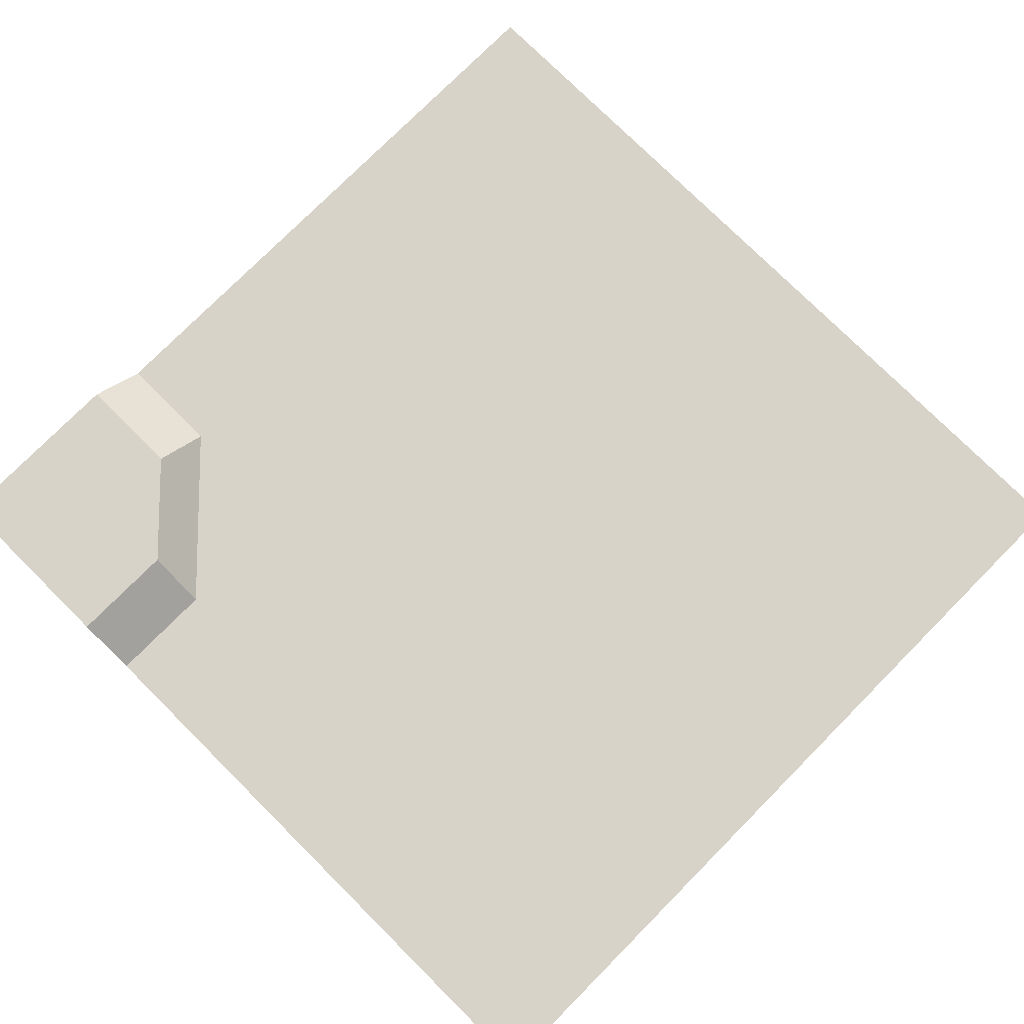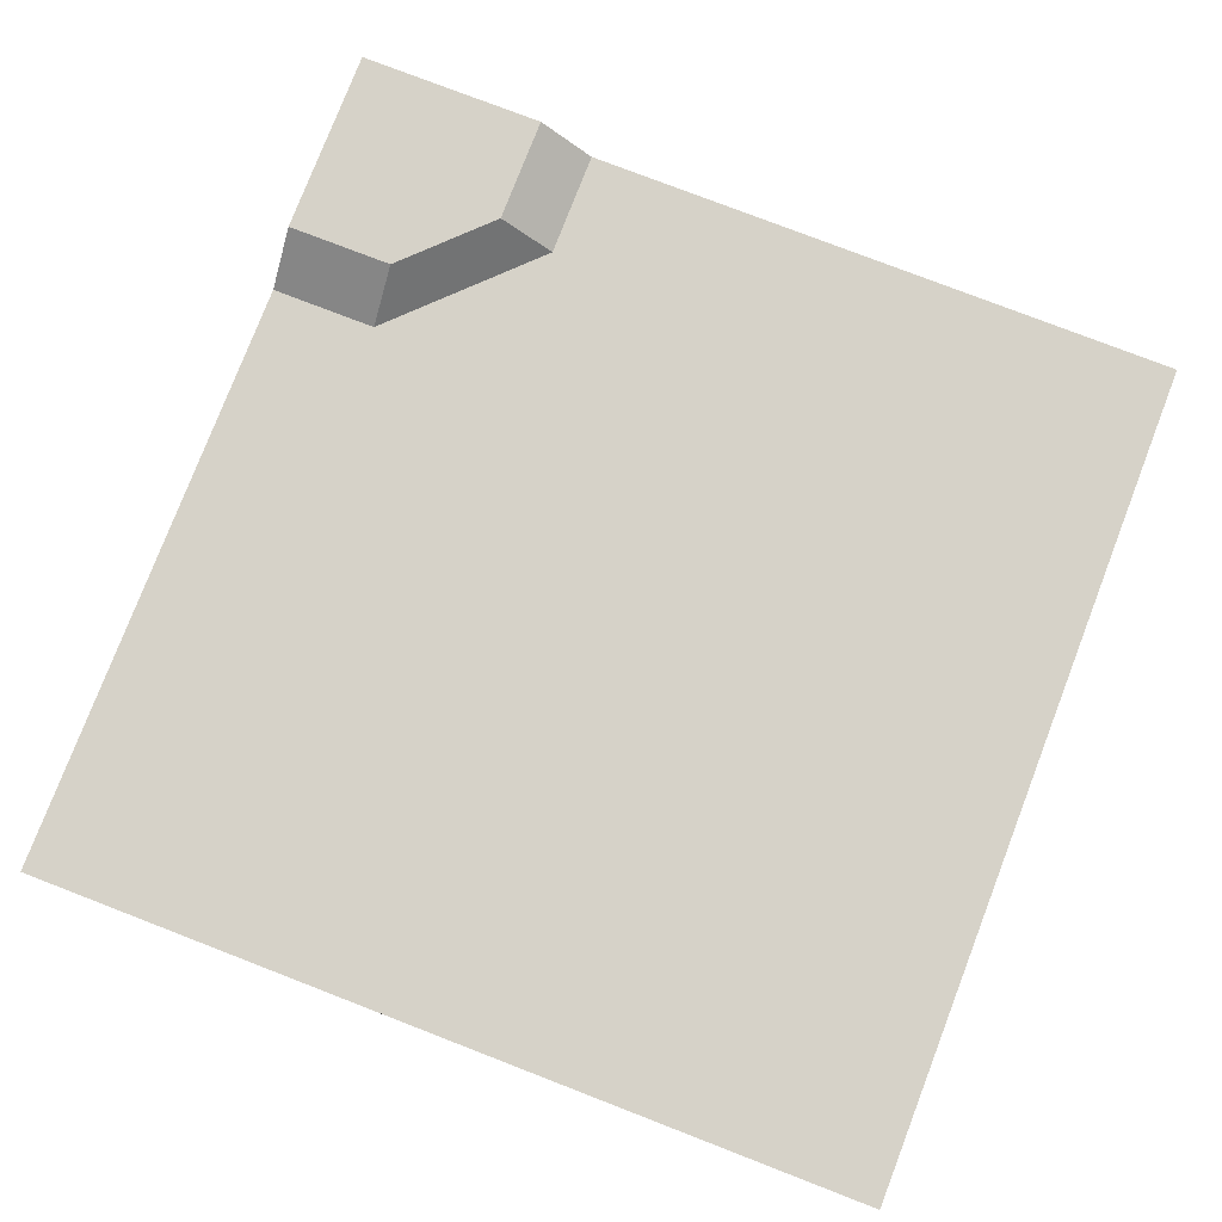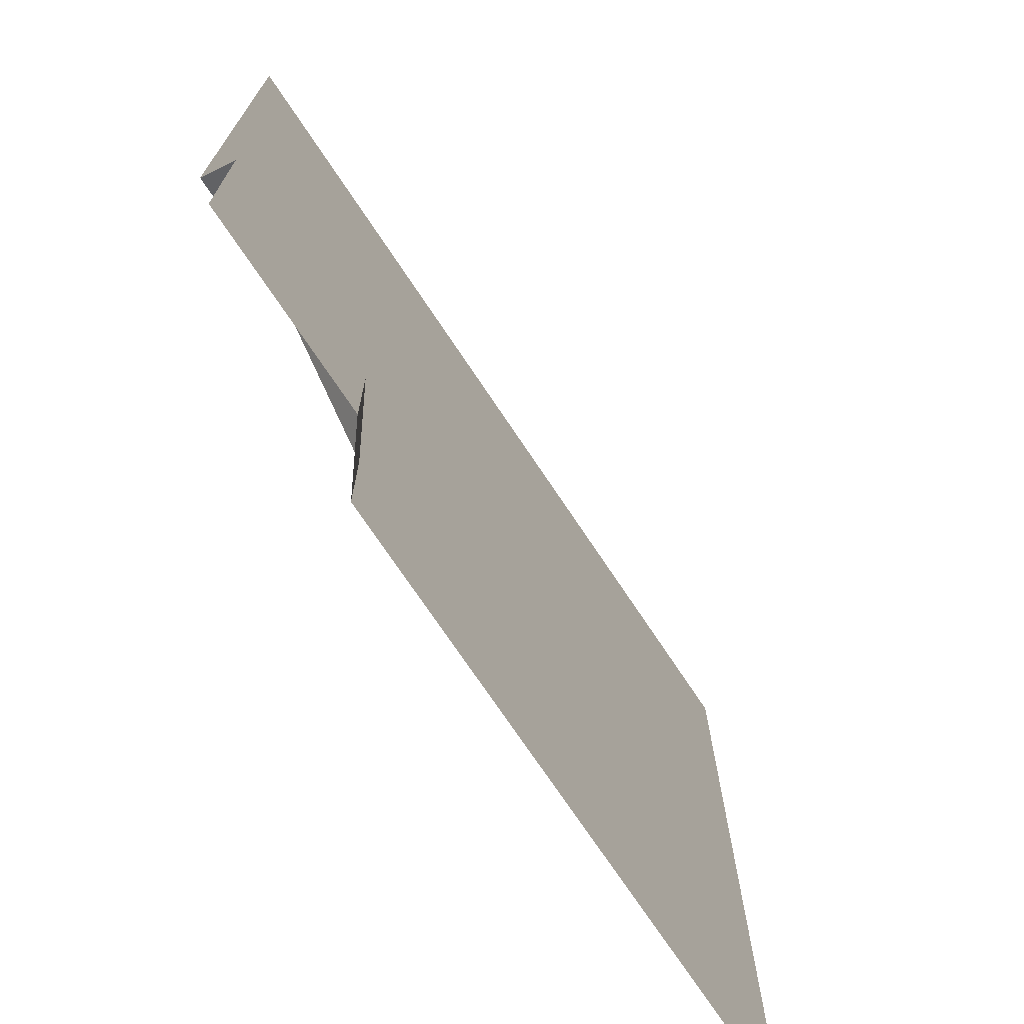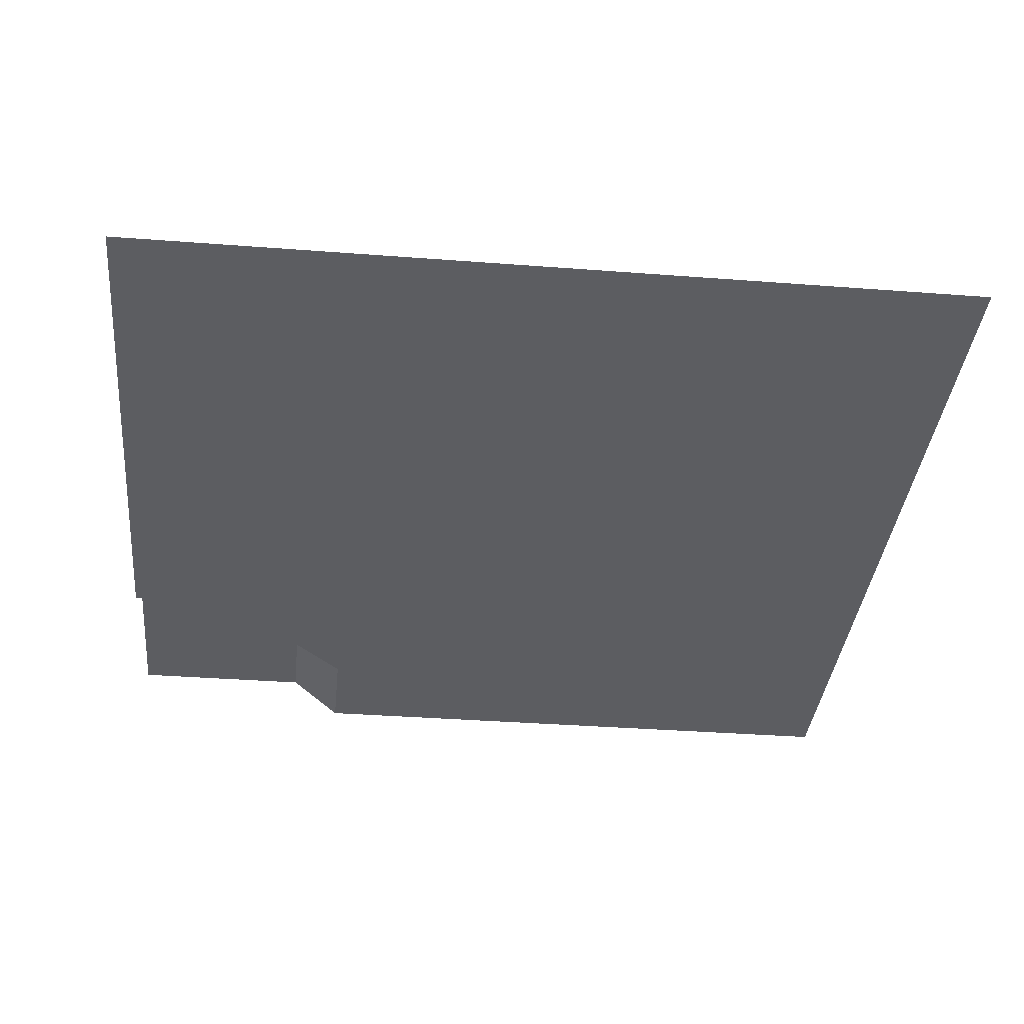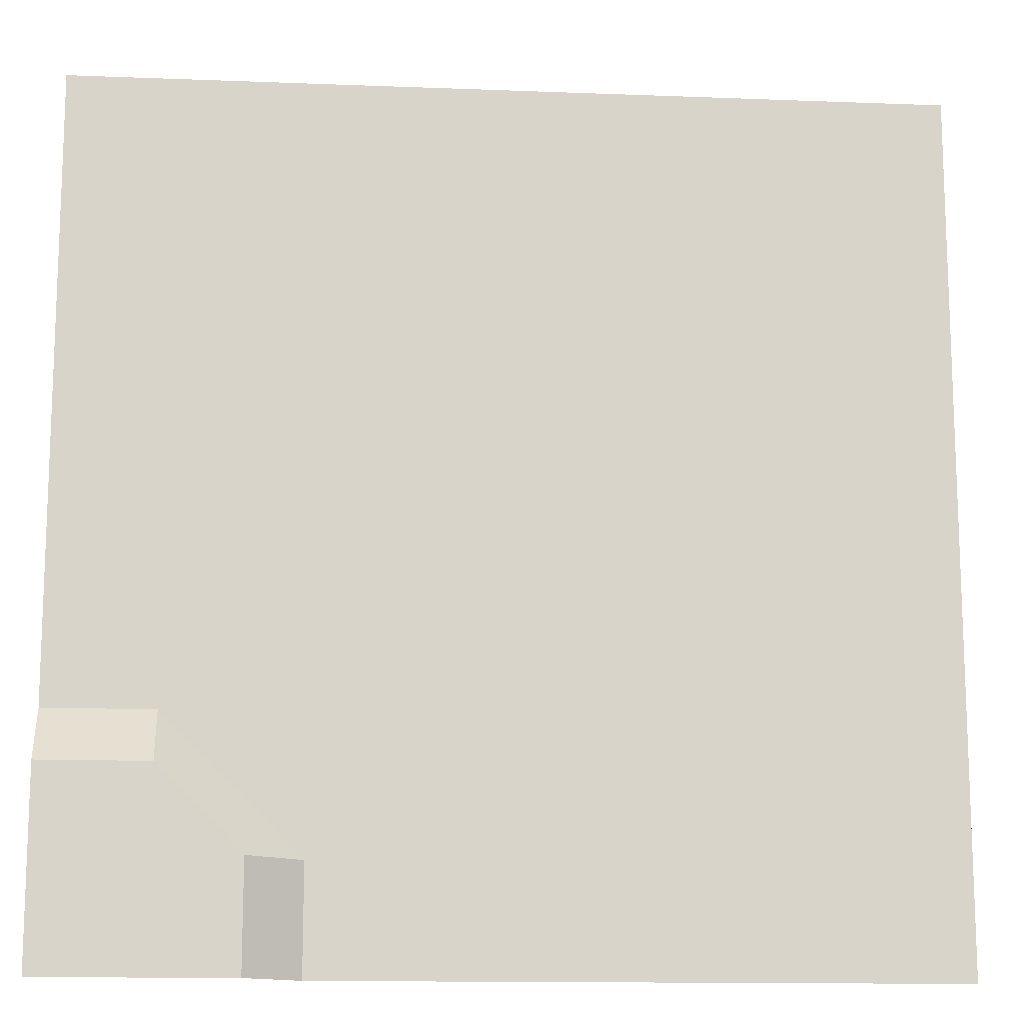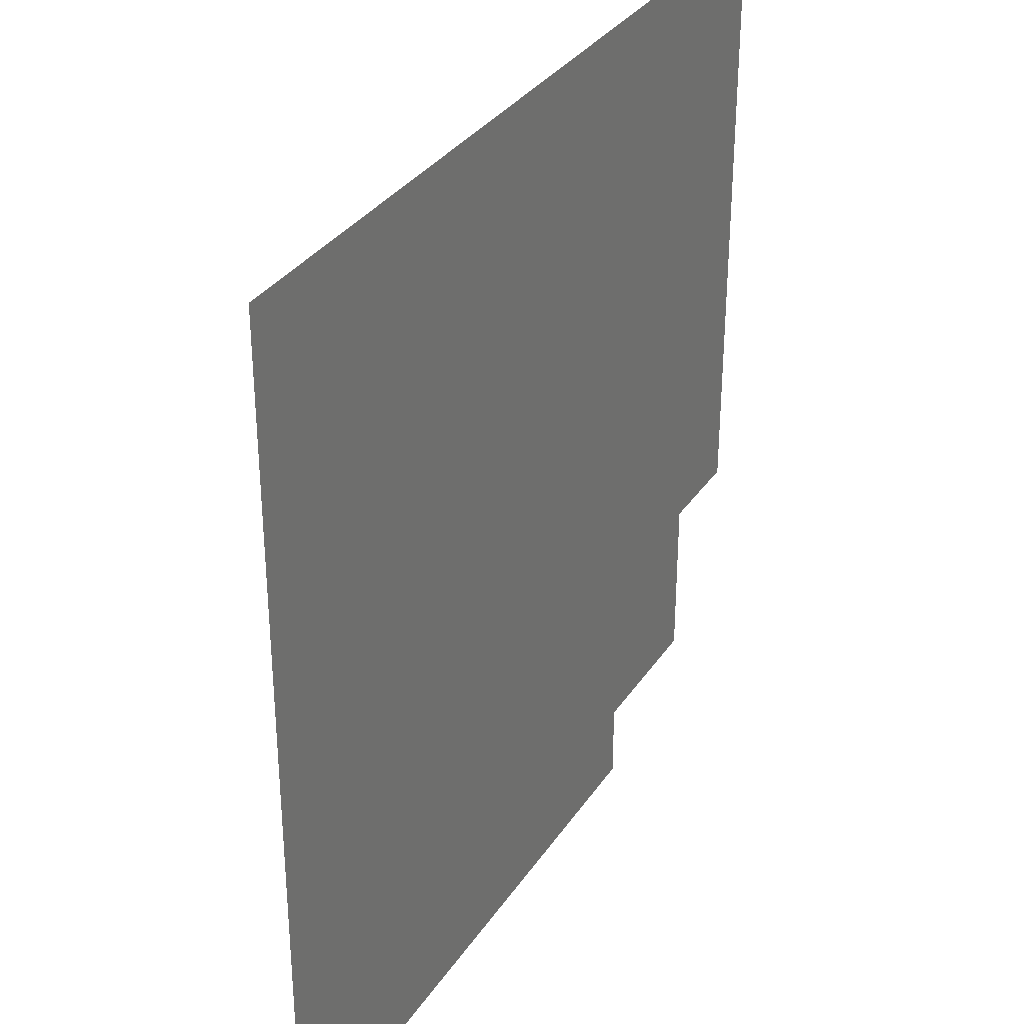
<metadata>
{"format":"obj","ext":"obj","renderer":"f3d","projection":"perspective","resolution":1024,"background":"white","views":[{"elev":77.2,"azim":-135.2,"up":"+Y"},{"elev":78.3,"azim":-68.9,"up":"+Y"},{"elev":-72.5,"azim":123.6,"up":"+Z"},{"elev":-36.3,"azim":-95.7,"up":"+Y"},{"elev":-13.5,"azim":175.0,"up":"+Z"},{"elev":33.1,"azim":-61.4,"up":"+Z"}]}
</metadata>
<code>
g ground_pathCornerSmall
v 0.5 0 -0.379
v 0.4395 0 -0.379
v 0.5 0 -0.5
v 0.379 0 -0.5
v 0.379 0 -0.4395
v 0.5 -0.05 -0.217
v 0.375 -0.05 -0.217
v 0.5 0 -0.279
v 0.375 0 -0.279
v 0.279 0 -0.375
v 0.217 -0.05 -0.375
v 0.279 0 -0.5
v 0.217 -0.05 -0.5
v -0.217 -0.05 -0.5
v -0.5 -0.05 0.217
v -0.5 -0.05 -0.5
v -0.5 -0.05 -0.217
v -0.5 -0.05 0.5
v 0.5 -0.05 0.5
v 0.5 -0.05 0.217
f 3 2 1
f 2 3 4
f 2 4 5
f 8 7 6
f 7 8 9
f 12 11 10
f 11 12 13
f 9 11 7
f 11 9 10
f 16 15 14
f 15 16 17
f 18 14 15
f 18 13 14
f 18 11 13
f 18 7 11
f 18 6 7
f 19 6 18
f 6 19 20
f 1 9 8
f 9 1 2
f 9 2 5
f 9 5 4
f 9 4 12
f 9 12 10

</code>
